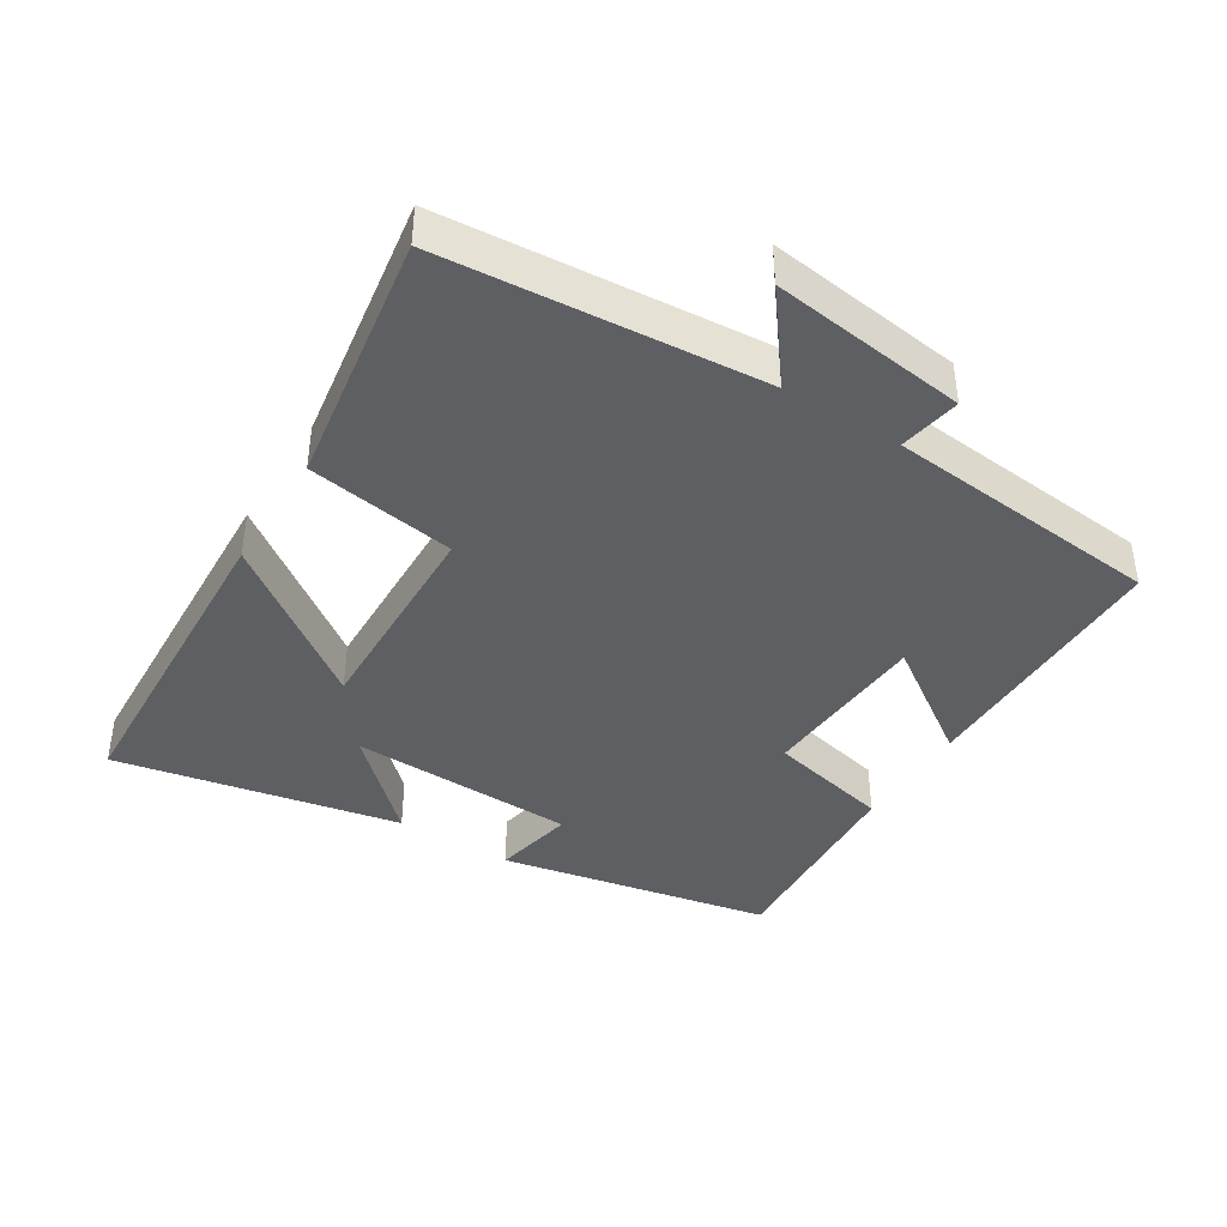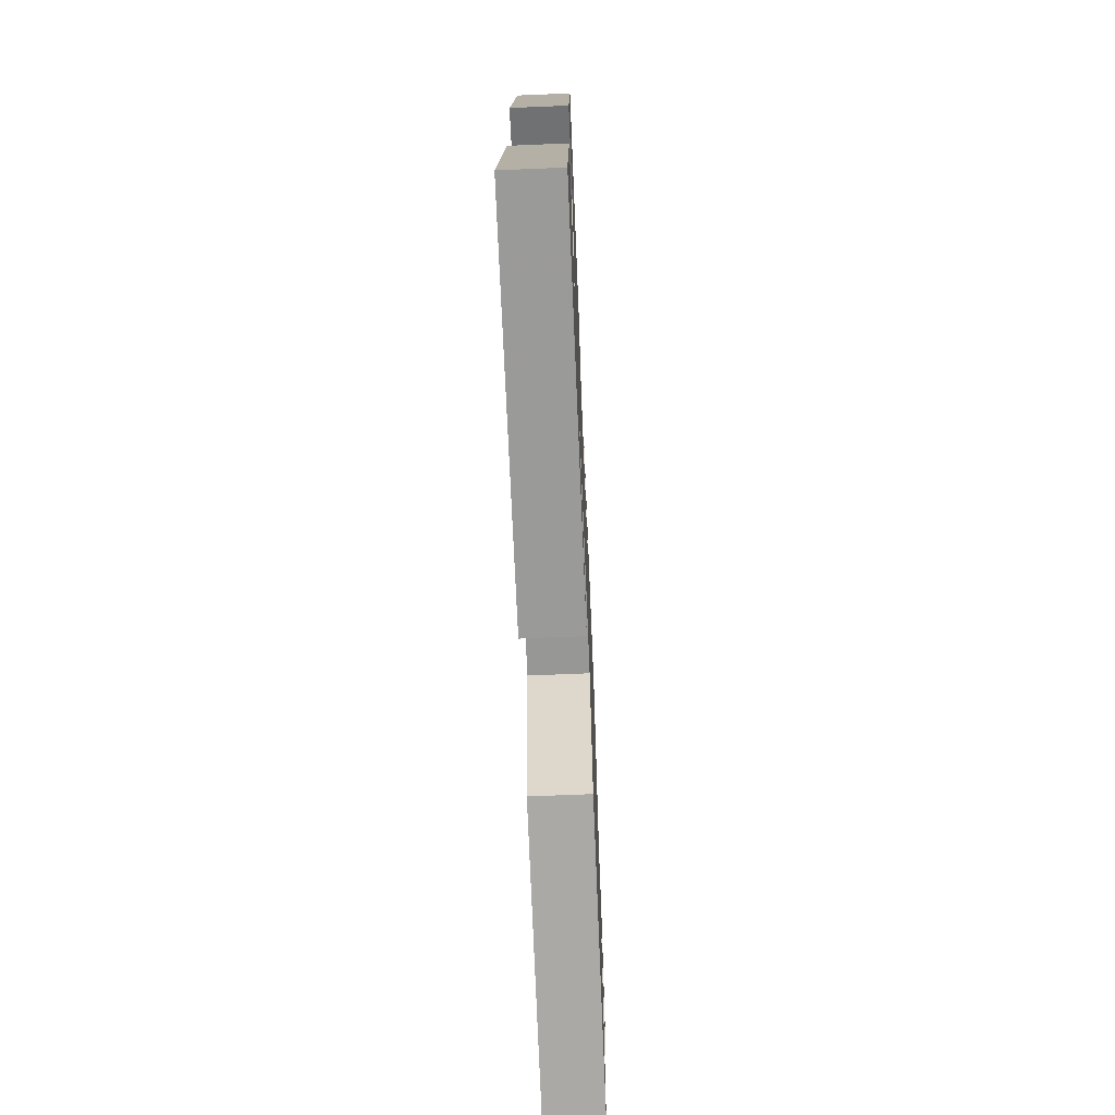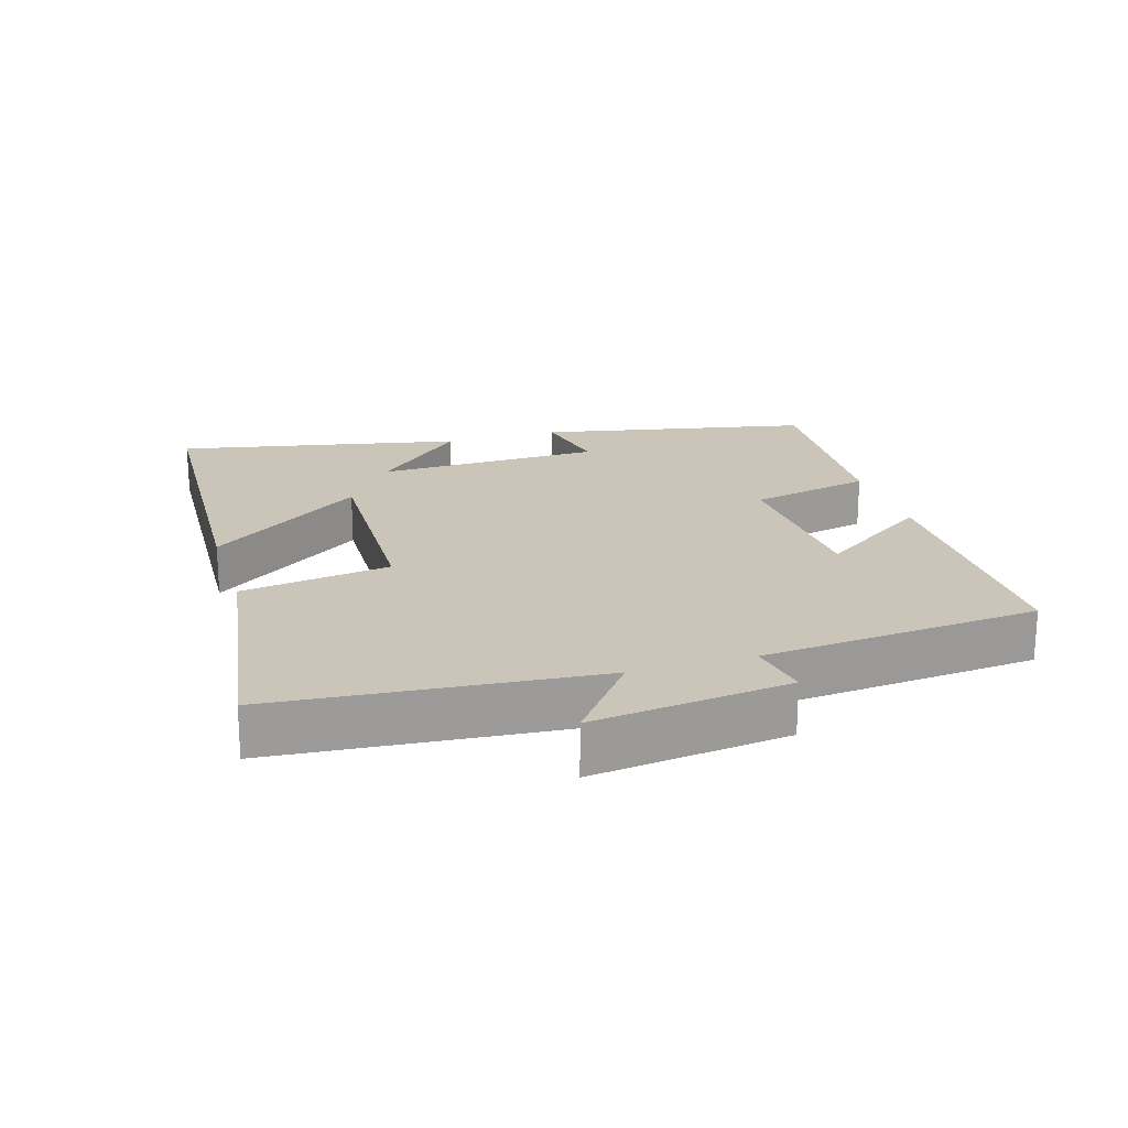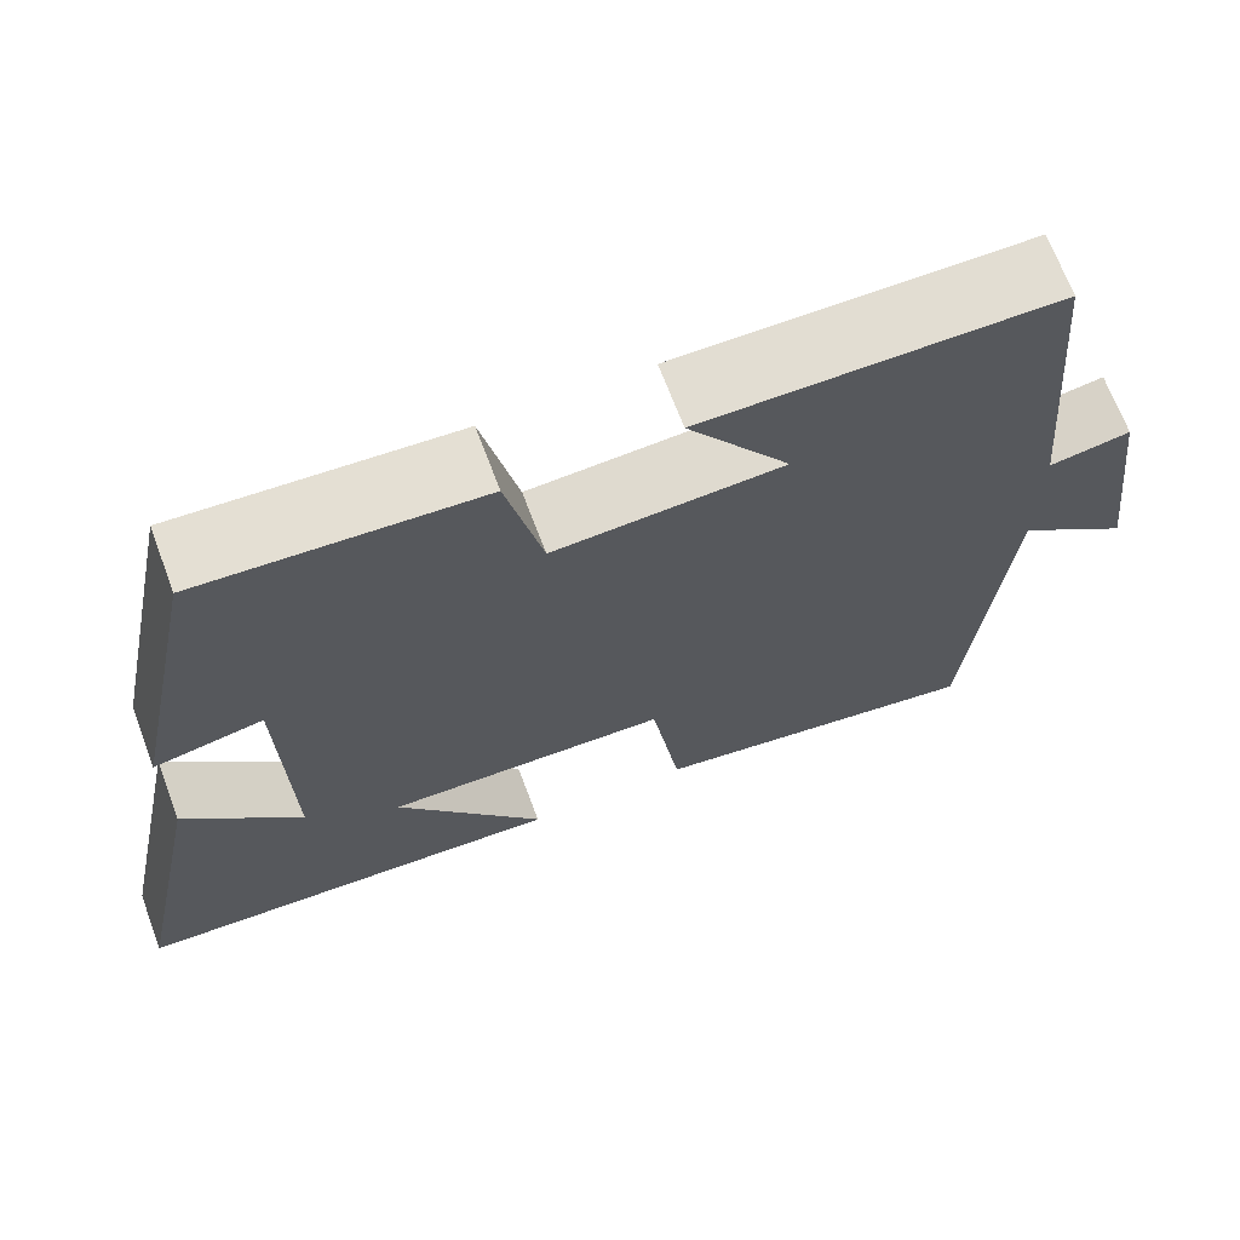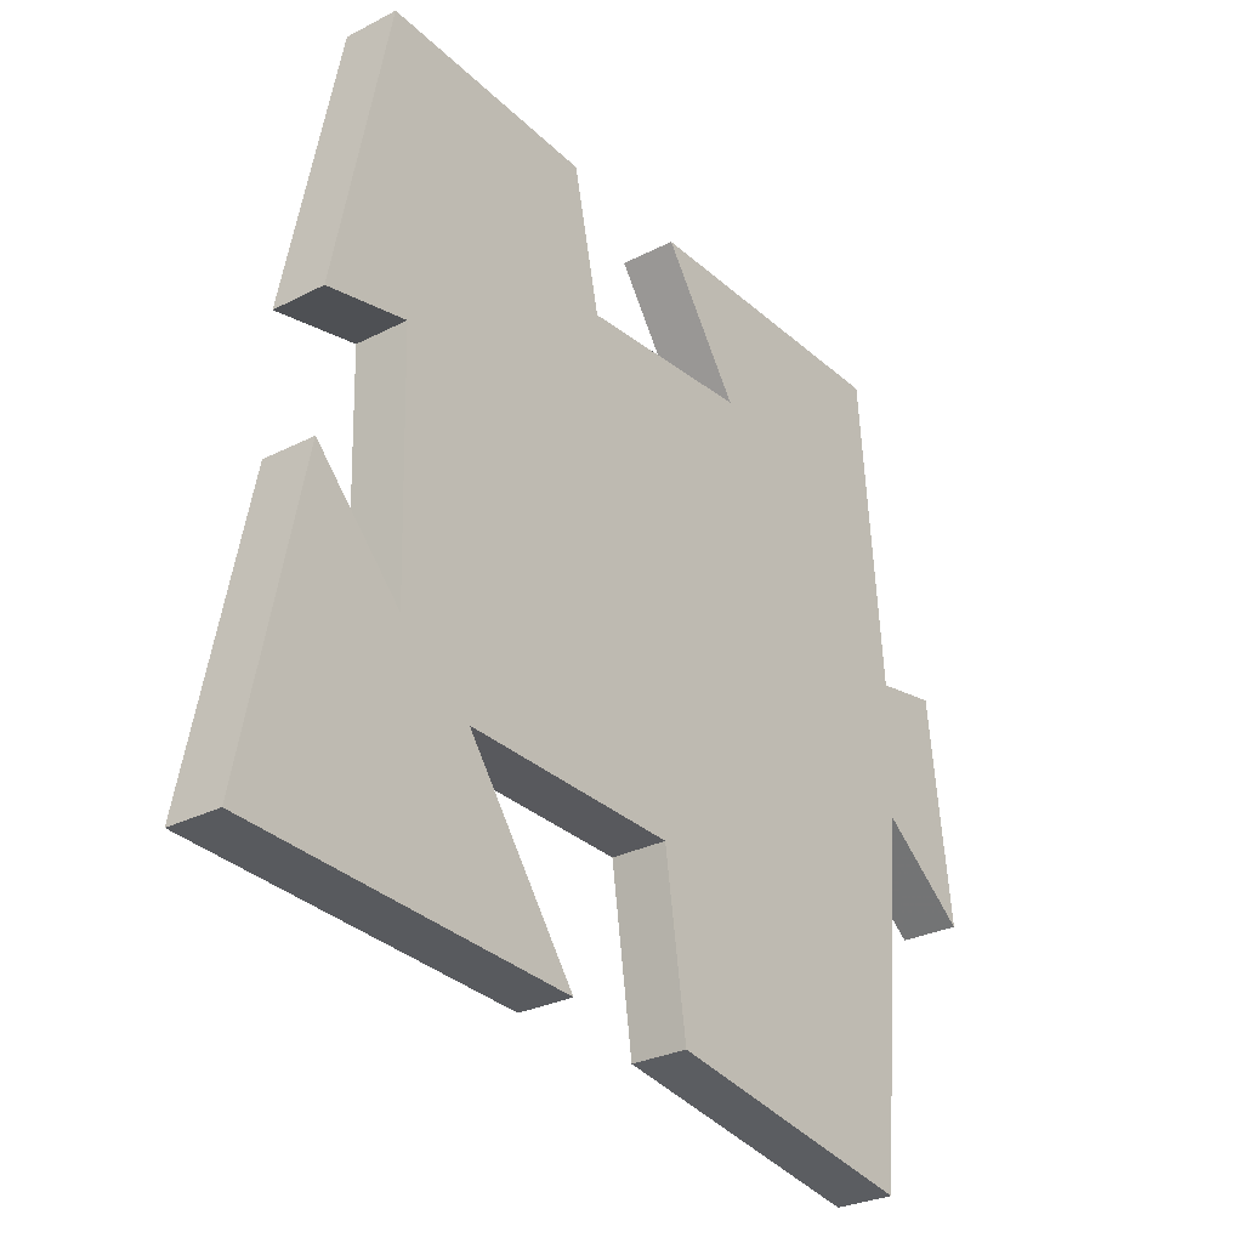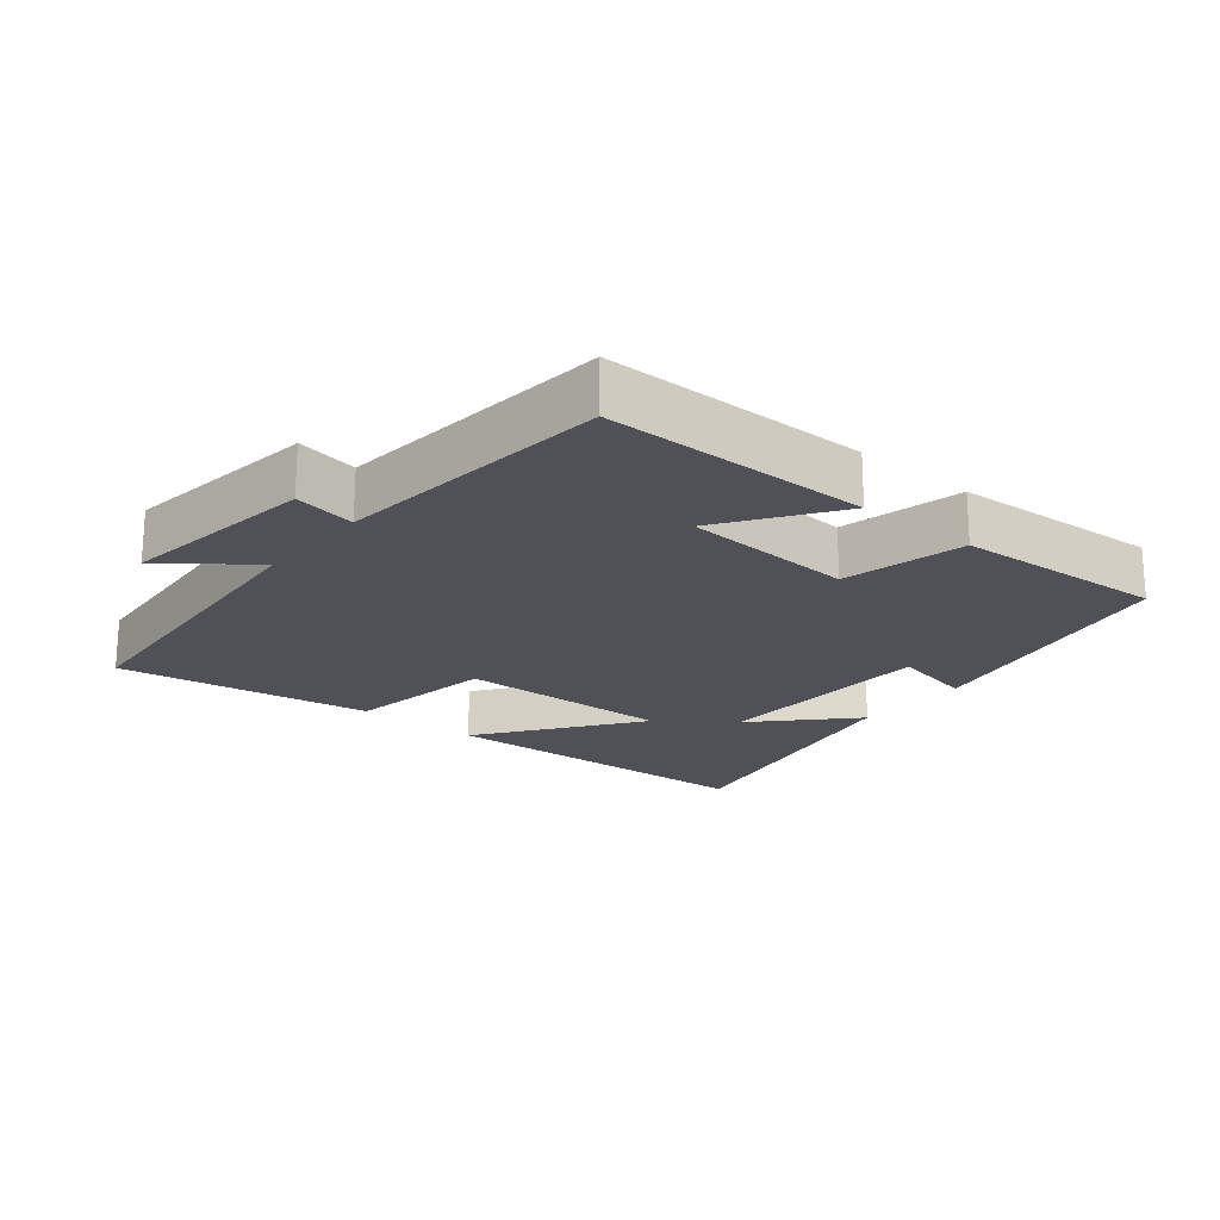
<metadata>
{"format":"obj","ext":"obj","renderer":"f3d","projection":"perspective","resolution":1024,"background":"white","views":[{"elev":-41.1,"azim":-122.2,"up":"+Y"},{"elev":-66.3,"azim":92.4,"up":"+Z"},{"elev":20.3,"azim":-107.1,"up":"+Y"},{"elev":68.5,"azim":159.4,"up":"+Z"},{"elev":-28.6,"azim":127.7,"up":"+Z"},{"elev":-20.4,"azim":-39.7,"up":"+Y"}]}
</metadata>
<code>
v 0.586 0.07 -0.475
v 0.101 0.07 -0.5
v 0.266 0.07 -0.27
v -0.05 0.07 -0.28
v -0.083 0.07 -0.5
v -0.459 0.07 -0.56
v -0.5 0.07 -0.089
v -0.627 0.07 -0.187
v -0.591 0.07 0.103
v -0.5 0.07 0.087
v -0.464 0.07 0.497
v -0.071 0.07 0.5
v -0.185 0.07 0.333
v 0.069 0.07 0.319
v 0.109 0.07 0.5
v 0.418 0.07 0.52
v 0.5 0.07 0.119
v 0.379 0.07 0.143
v 0.371 0.07 -0.191
v 0.5 0.07 -0.055
v 0.586 0 -0.475
v 0.101 0 -0.5
v 0.266 0 -0.27
v -0.05 0 -0.28
v -0.083 0 -0.5
v -0.459 0 -0.56
v -0.5 0 -0.089
v -0.627 0 -0.187
v -0.591 0 0.103
v -0.5 0 0.087
v -0.464 0 0.497
v -0.071 0 0.5
v -0.185 0 0.333
v 0.069 0 0.319
v 0.109 0 0.5
v 0.418 0 0.52
v 0.5 0 0.119
v 0.379 0 0.143
v 0.371 0 -0.191
v 0.5 0 -0.055
f 19 20 1 2
f 15 16 17 18
f 14 15 18 19
f 13 14 19
f 10 11 12 13
f 10 13 19
f 7 8 9 10
f 4 5 6 7
f 3 4 7 10
f 19 2 3
f 3 10 19
f 22 21 40 39
f 38 37 36 35
f 39 38 35 34
f 39 34 33
f 33 32 31 30
f 39 33 30
f 30 29 28 27
f 27 26 25 24
f 30 27 24 23
f 23 22 39
f 39 30 23
f 1 21 22 2
f 2 22 23 3
f 3 23 24 4
f 4 24 25 5
f 5 25 26 6
f 6 26 27 7
f 7 27 28 8
f 8 28 29 9
f 9 29 30 10
f 10 30 31 11
f 11 31 32 12
f 12 32 33 13
f 13 33 34 14
f 14 34 35 15
f 15 35 36 16
f 16 36 37 17
f 17 37 38 18
f 18 38 39 19
f 19 39 40 20
f 20 40 21 1

</code>
